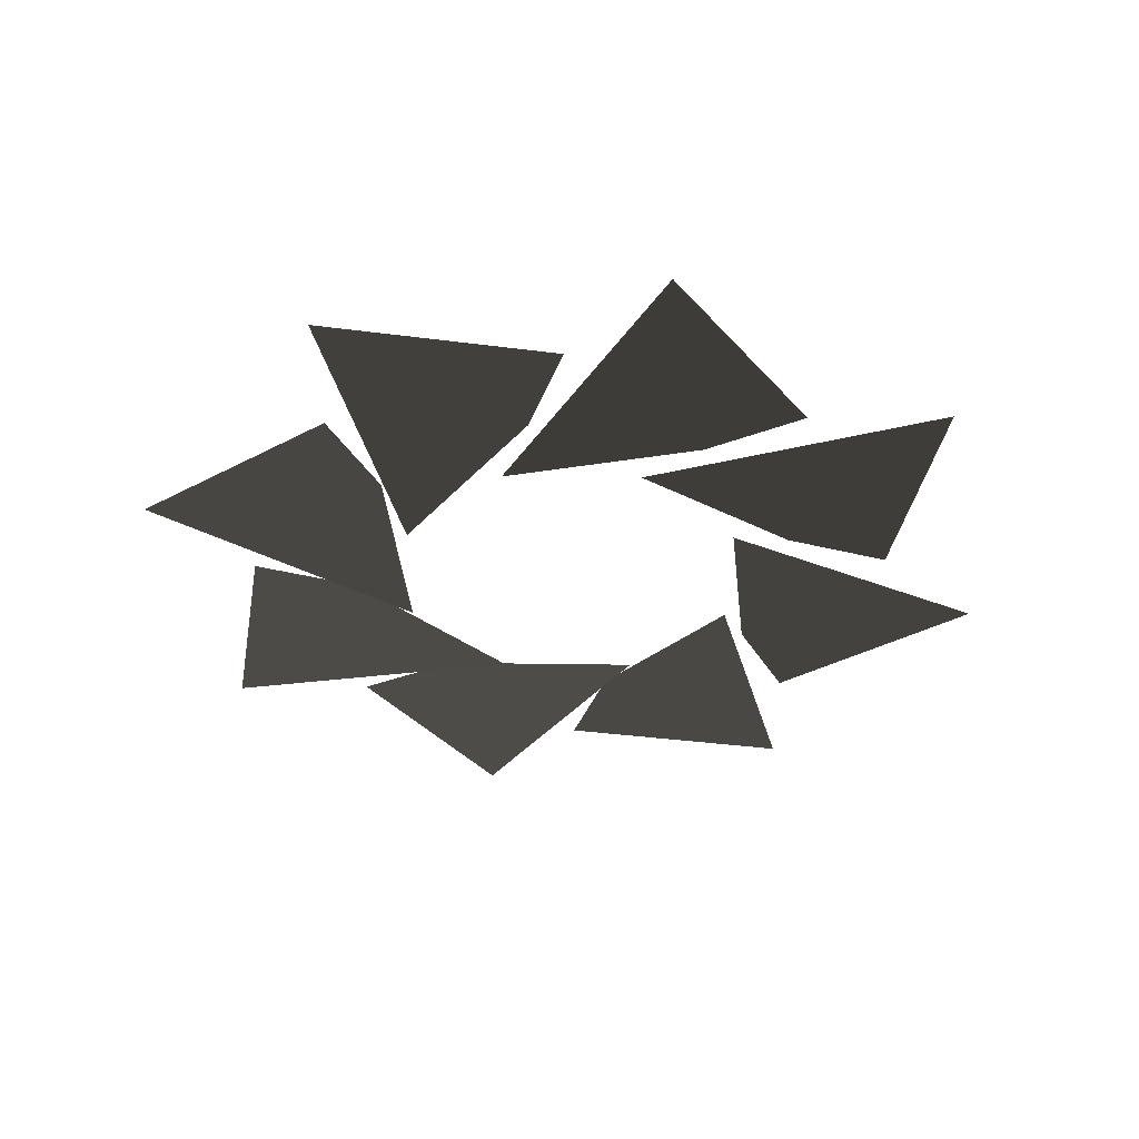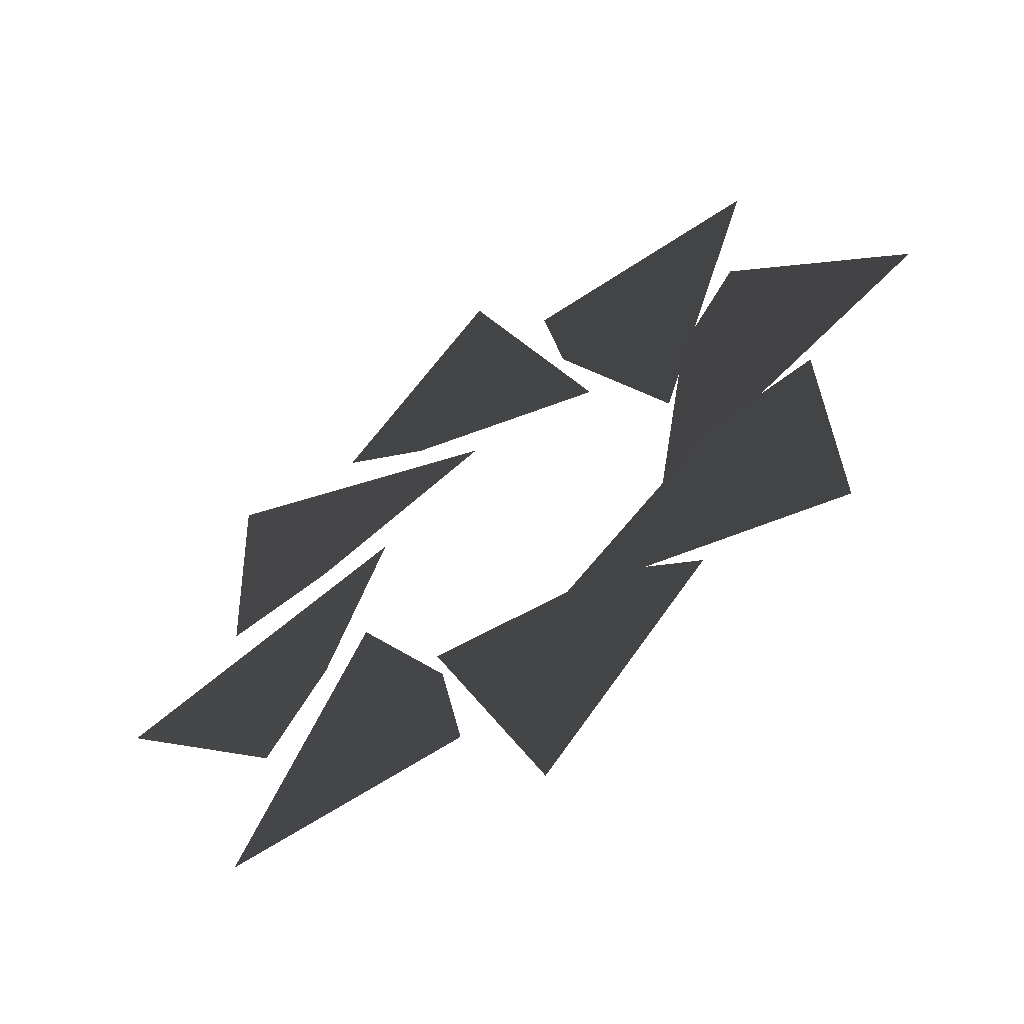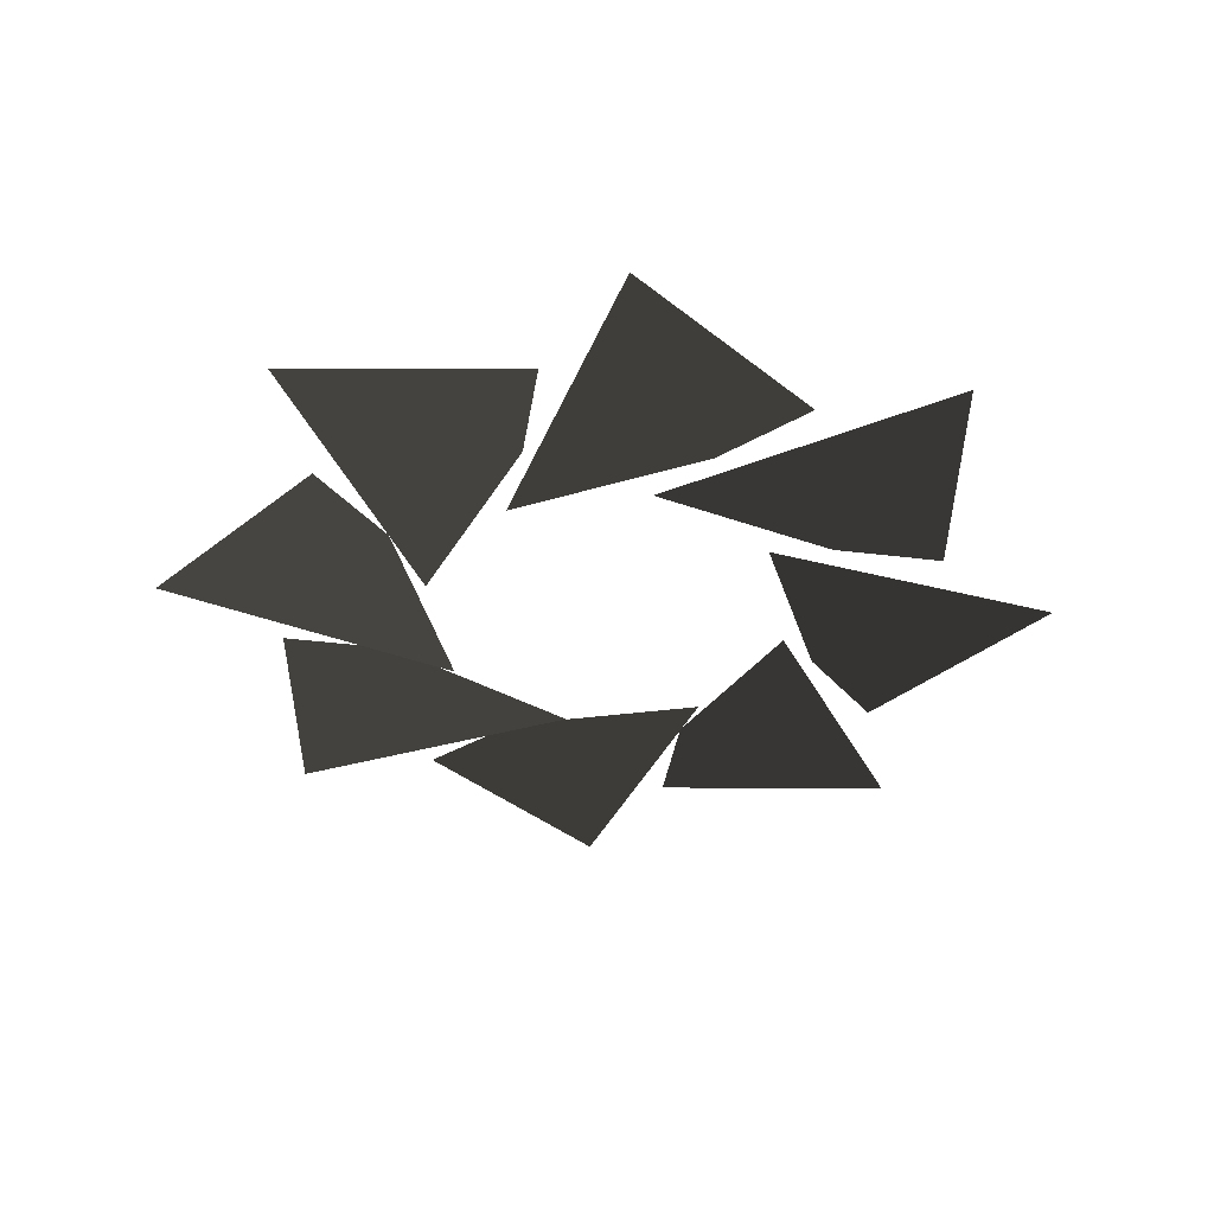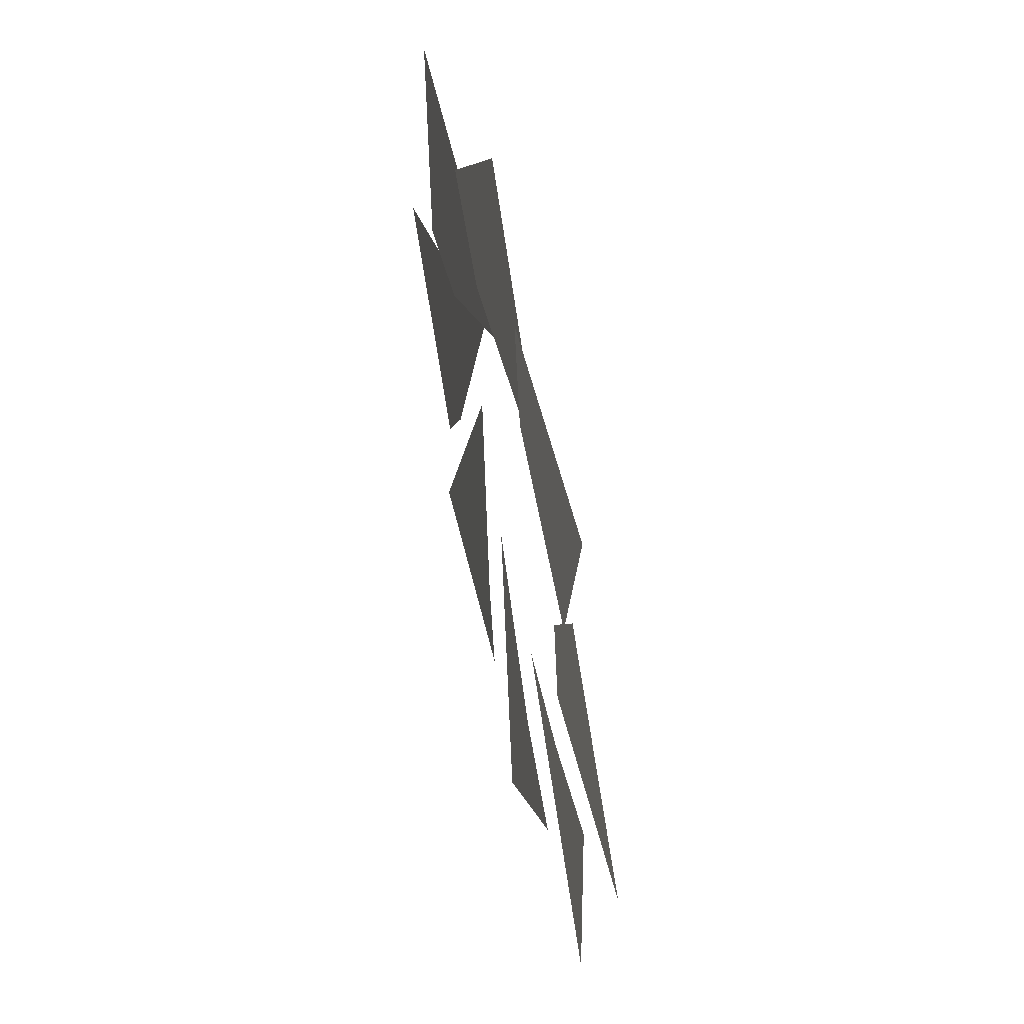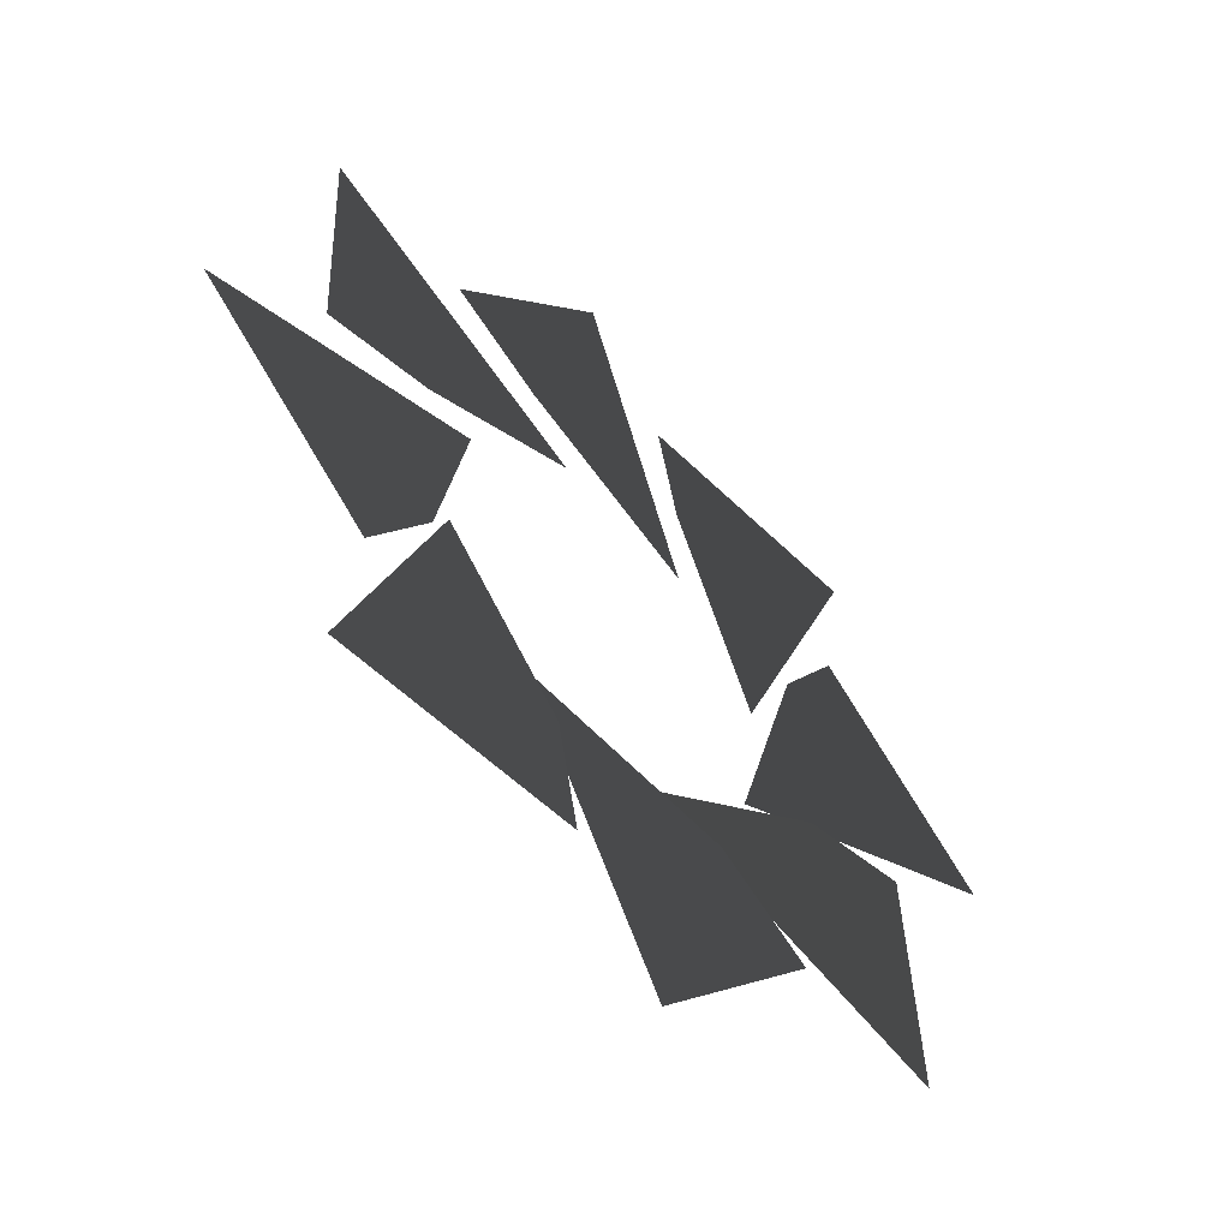
<metadata>
{"format":"obj","ext":"obj","renderer":"f3d","projection":"perspective","resolution":1024,"background":"white","views":[{"elev":-36.0,"azim":127.8,"up":"+Y"},{"elev":-58.0,"azim":-146.0,"up":"+Z"},{"elev":-38.7,"azim":-87.6,"up":"+Y"},{"elev":53.7,"azim":-102.7,"up":"+Z"},{"elev":-56.1,"azim":133.3,"up":"+Z"}]}
</metadata>
<code>
v -13.32 -23 1.141
v -4.773 -23.5 -2.646
v -8 -22.99 6
v -6.161 -22.99 3.247
v -10.23 -23 -8.616
v -1.505 -23.5 -5.246
v -9.9 -22.99 -1.414
v -6.653 -22.99 -2.06
v -1.141 -23 -13.32
v 2.646 -23.5 -4.773
v -6 -22.99 -8
v -3.247 -22.99 -6.161
v 8.616 -23 -10.23
v 5.246 -23.5 -1.505
v 1.414 -22.99 -9.9
v 2.06 -22.99 -6.653
v 13.32 -23 -1.141
v 4.773 -23.5 2.646
v 8 -22.99 -6
v 6.161 -22.99 -3.247
v 10.23 -23 8.616
v 1.504 -23.5 5.246
v 9.899 -22.99 1.414
v 6.652 -22.99 2.06
v 1.141 -23 13.32
v -2.646 -23.5 4.773
v 6 -22.99 8
v 3.247 -22.99 6.161
v -8.616 -23 10.23
v -5.246 -23.5 1.505
v -1.414 -22.99 9.9
v -2.06 -22.99 6.653
g Group_001
f 1 2 4 3
g Group_002
f 5 6 8 7
g Group_003
f 9 10 12 11
g Group_004
f 13 14 16 15
g Group_005
f 17 18 20 19
g Group_006
f 21 22 24 23
g Group_007
f 25 26 28 27
g Group_008
f 29 30 32 31

</code>
